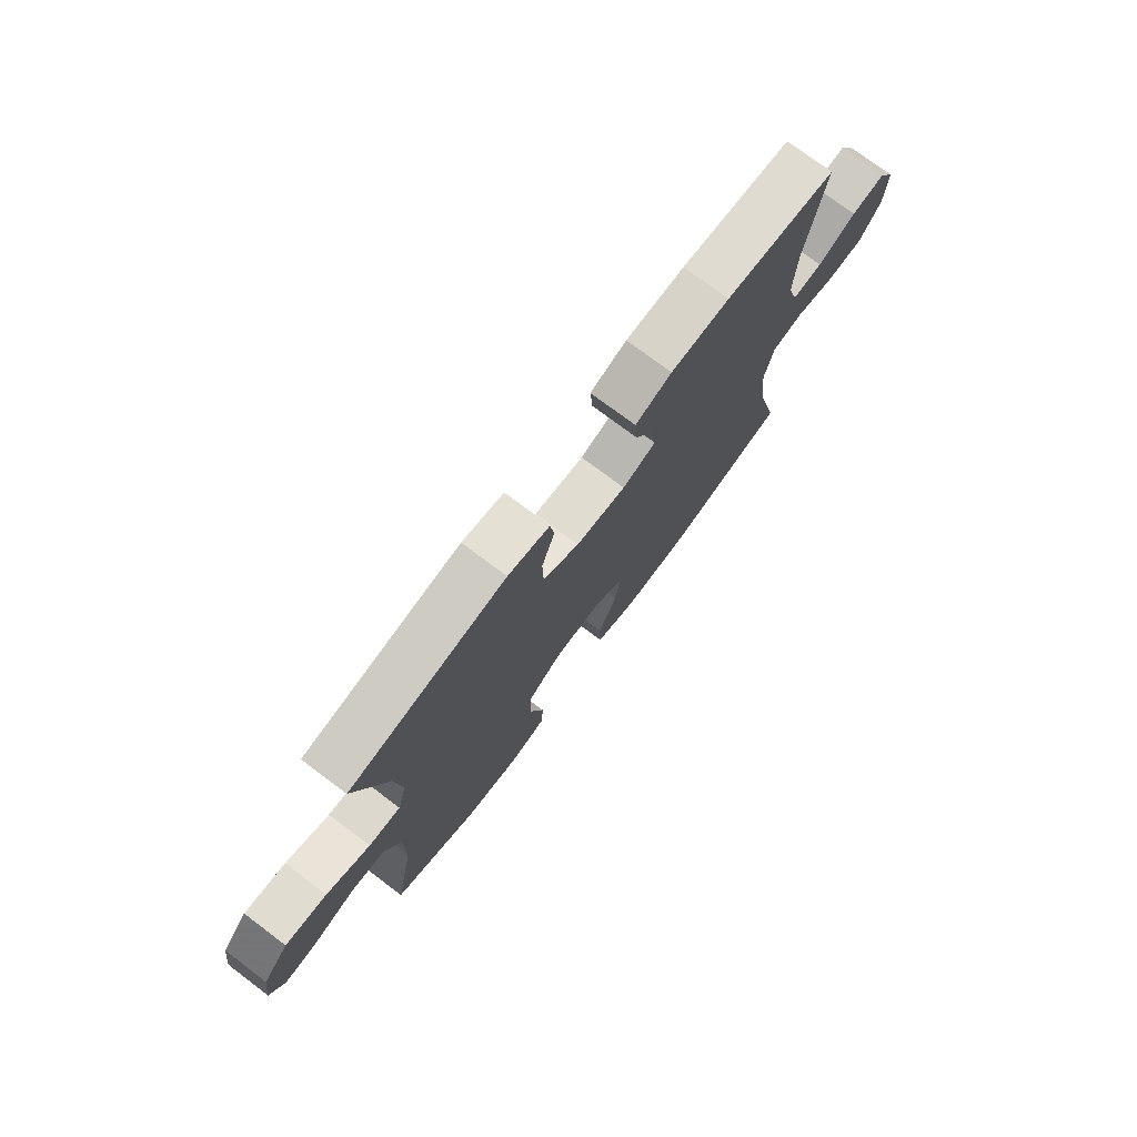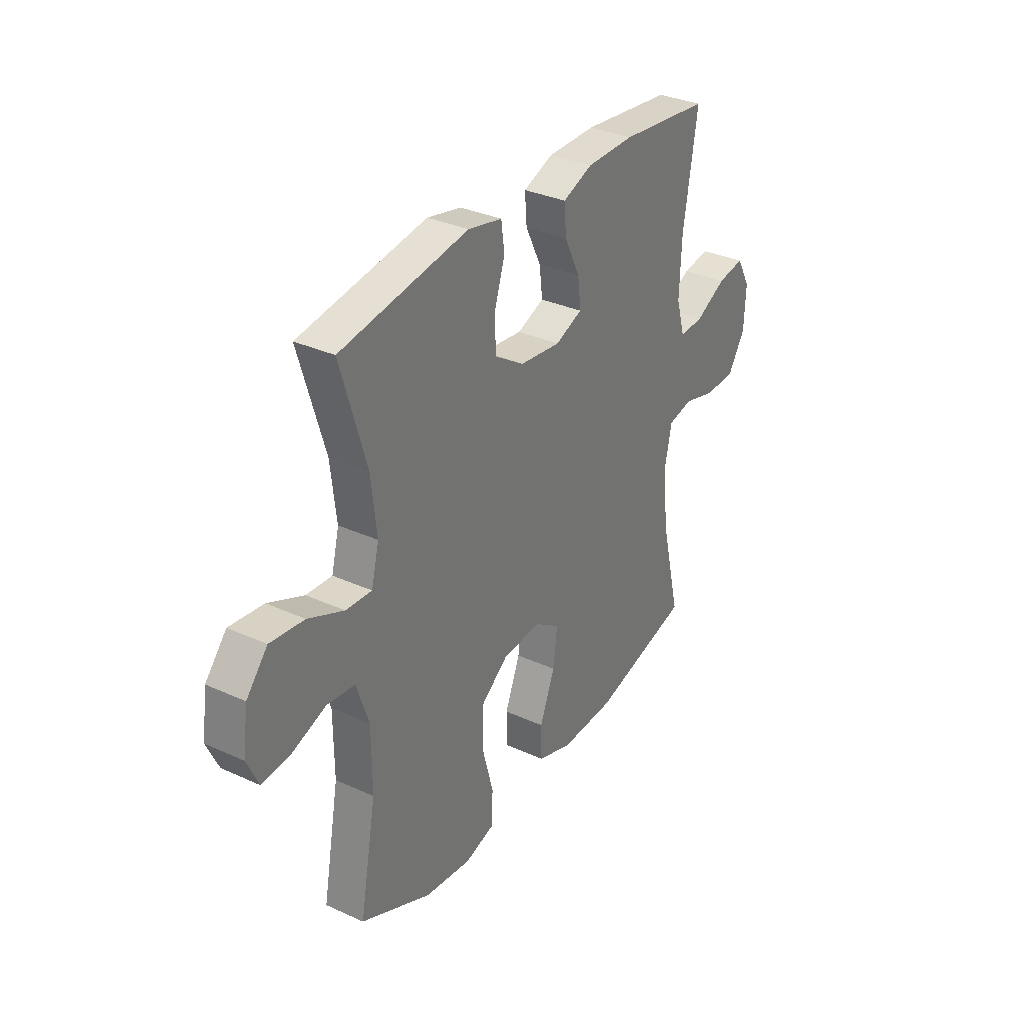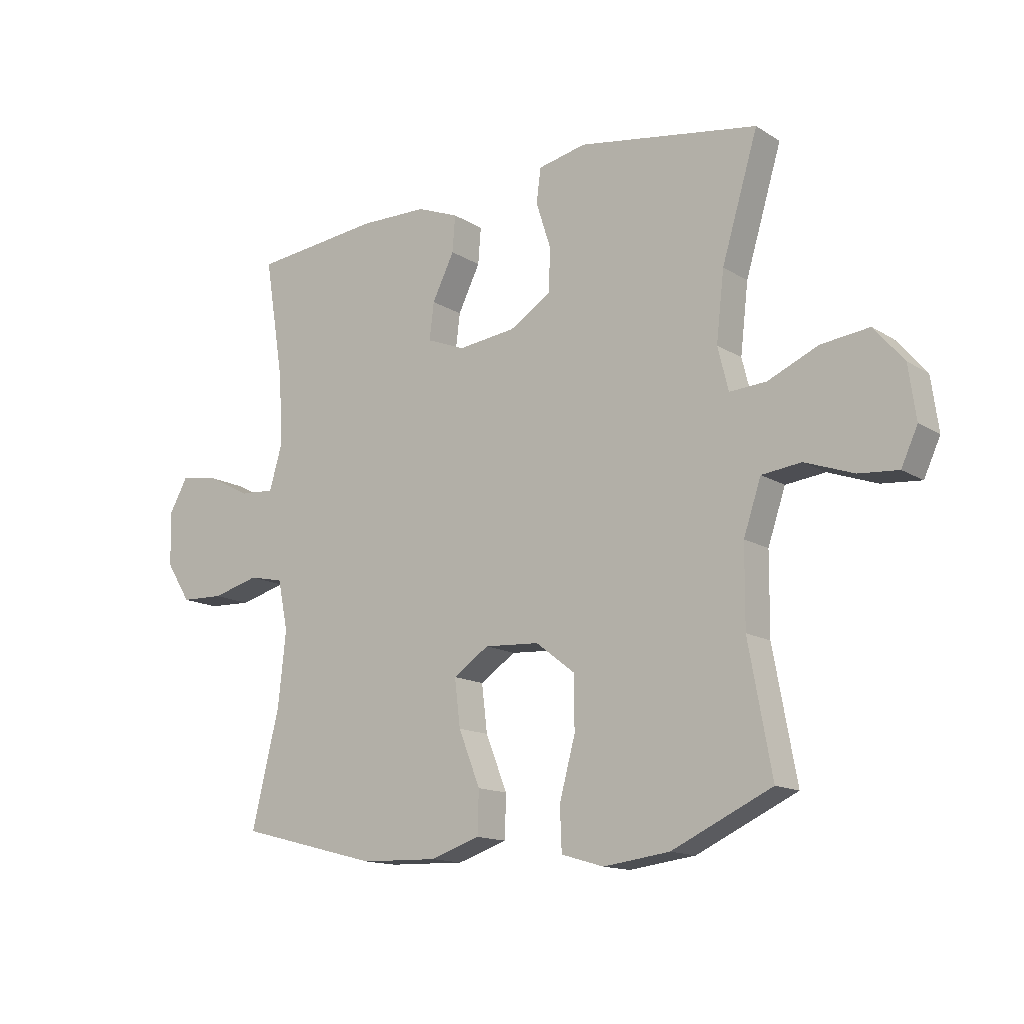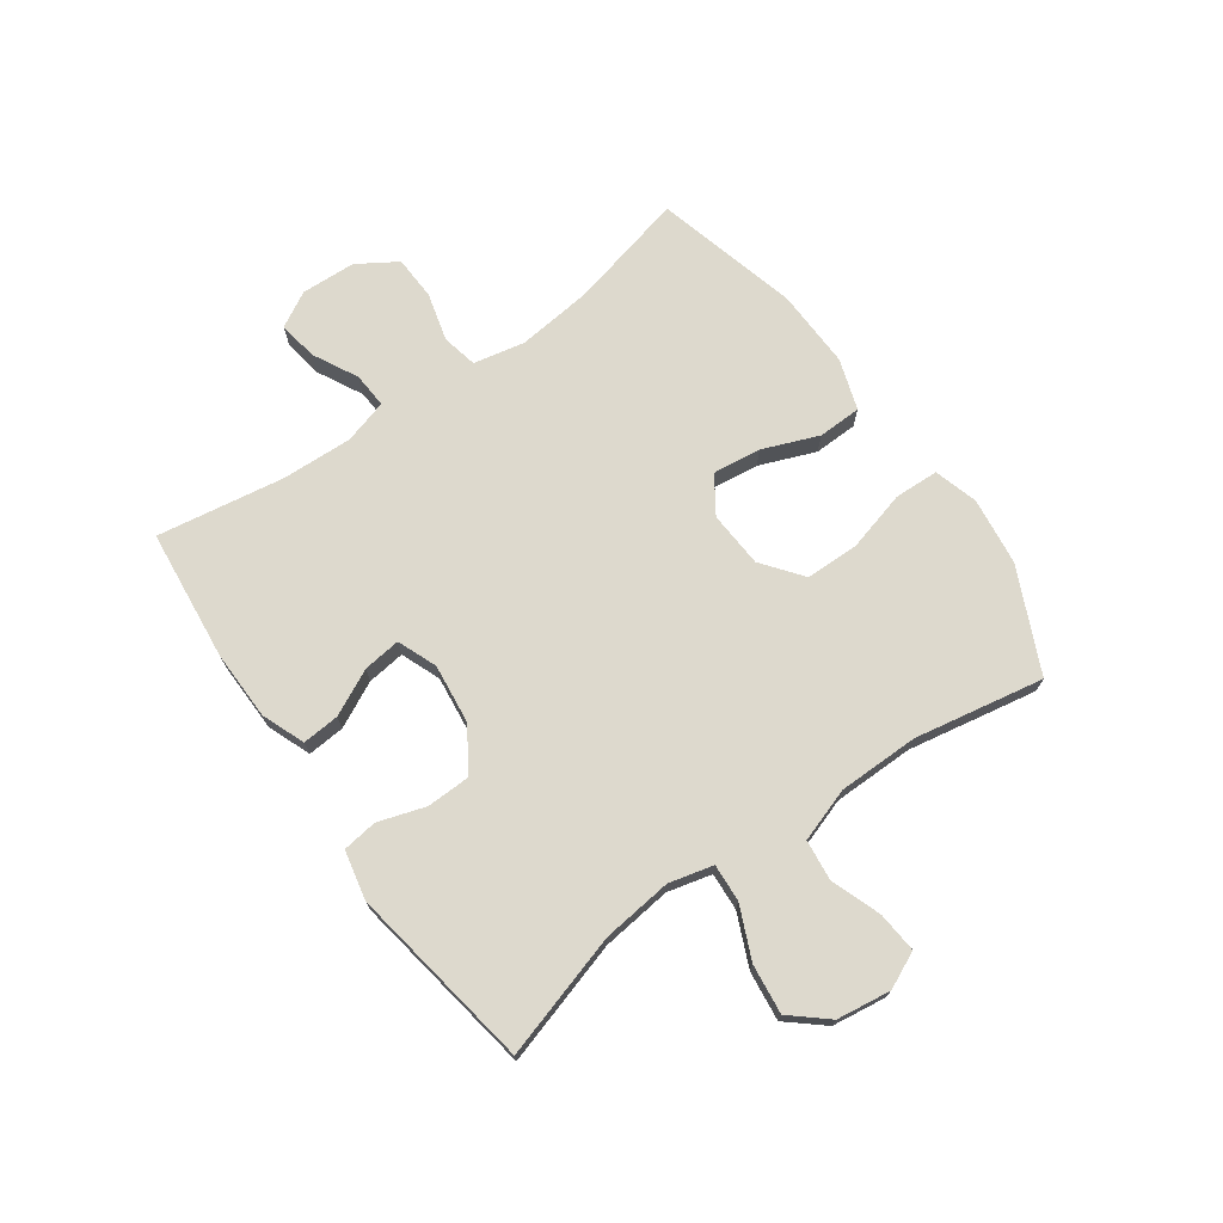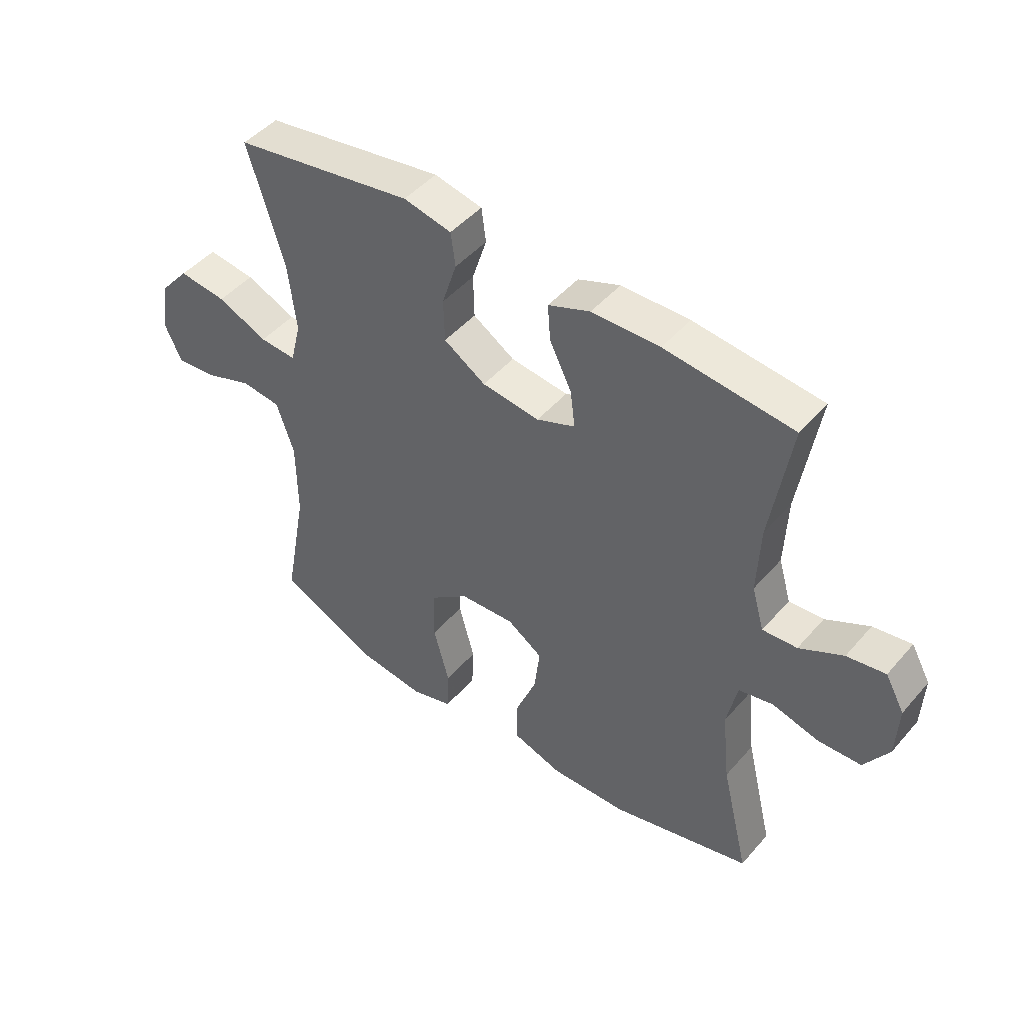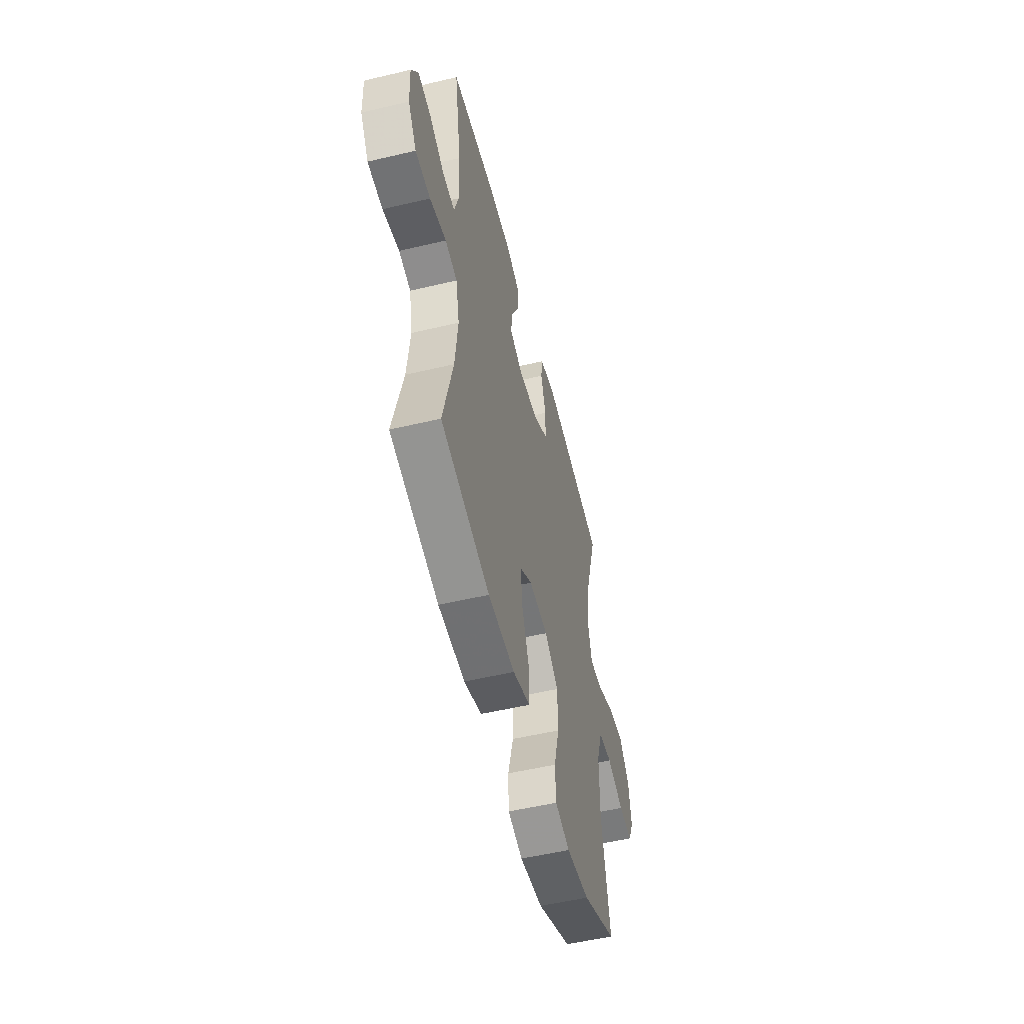
<metadata>
{"format":"obj","ext":"obj","renderer":"f3d","projection":"perspective","resolution":1024,"background":"white","views":[{"elev":75.7,"azim":126.9,"up":"+Z"},{"elev":32.8,"azim":122.3,"up":"+Z"},{"elev":-14.1,"azim":36.8,"up":"+Z"},{"elev":72.0,"azim":54.6,"up":"+Y"},{"elev":46.9,"azim":-141.6,"up":"+Z"},{"elev":-53.4,"azim":-75.8,"up":"+Z"}]}
</metadata>
<code>
v -0.5 0.07 -0.5
v -0.451 0.07 -0.297
v -0.437 0.07 -0.167
v -0.455 0.07 -0.079
v -0.516 0.07 -0.066
v -0.599 0.07 -0.088
v -0.675 0.07 -0.085
v -0.718 0.07 -0.017
v -0.722 0.07 0.077
v -0.688 0.07 0.138
v -0.62 0.07 0.127
v -0.543 0.07 0.087
v -0.482 0.07 0.083
v -0.46 0.07 0.159
v -0.465 0.07 0.281
v -0.5 0.07 0.5
v -0.274 0.07 0.524
v -0.154 0.07 0.522
v -0.08 0.07 0.493
v -0.085 0.07 0.429
v -0.124 0.07 0.35
v -0.132 0.07 0.285
v -0.064 0.07 0.258
v 0.038 0.07 0.27
v 0.112 0.07 0.317
v 0.114 0.07 0.393
v 0.088 0.07 0.474
v 0.096 0.07 0.534
v 0.181 0.07 0.552
v 0.5 0.07 0.5
v 0.436 0.07 0.287
v 0.422 0.07 0.166
v 0.441 0.07 0.09
v 0.506 0.07 0.094
v 0.595 0.07 0.133
v 0.68 0.07 0.143
v 0.733 0.07 0.081
v 0.746 0.07 -0.012
v 0.717 0.07 -0.075
v 0.647 0.07 -0.069
v 0.561 0.07 -0.038
v 0.491 0.07 -0.046
v 0.46 0.07 -0.138
v 0.459 0.07 -0.277
v 0.5 0.07 -0.5
v 0.323 0.07 -0.582
v 0.206 0.07 -0.597
v 0.131 0.07 -0.575
v 0.128 0.07 -0.499
v 0.156 0.07 -0.395
v 0.155 0.07 -0.302
v 0.086 0.07 -0.249
v -0.011 0.07 -0.243
v -0.074 0.07 -0.285
v -0.064 0.07 -0.368
v -0.026 0.07 -0.464
v -0.028 0.07 -0.539
v -0.116 0.07 -0.568
v -0.252 0.07 -0.564
v -0.5 0 -0.5
v -0.451 0 -0.297
v -0.437 0 -0.167
v -0.455 0 -0.079
v -0.516 0 -0.066
v -0.599 0 -0.088
v -0.675 0 -0.085
v -0.718 0 -0.017
v -0.722 0 0.077
v -0.688 0 0.138
v -0.62 0 0.127
v -0.543 0 0.087
v -0.482 0 0.083
v -0.46 0 0.159
v -0.465 0 0.281
v -0.5 0 0.5
v -0.274 0 0.524
v -0.154 0 0.522
v -0.08 0 0.493
v -0.085 0 0.429
v -0.124 0 0.35
v -0.132 0 0.285
v -0.064 0 0.258
v 0.038 0 0.27
v 0.112 0 0.317
v 0.114 0 0.393
v 0.088 0 0.474
v 0.096 0 0.534
v 0.181 0 0.552
v 0.5 0 0.5
v 0.436 0 0.287
v 0.422 0 0.166
v 0.441 0 0.09
v 0.506 0 0.094
v 0.595 0 0.133
v 0.68 0 0.143
v 0.733 0 0.081
v 0.746 0 -0.012
v 0.717 0 -0.075
v 0.647 0 -0.069
v 0.561 0 -0.038
v 0.491 0 -0.046
v 0.46 0 -0.138
v 0.459 0 -0.277
v 0.5 0 -0.5
v 0.323 0 -0.582
v 0.206 0 -0.597
v 0.131 0 -0.575
v 0.128 0 -0.499
v 0.156 0 -0.395
v 0.155 0 -0.302
v 0.086 0 -0.249
v -0.011 0 -0.243
v -0.074 0 -0.285
v -0.064 0 -0.368
v -0.026 0 -0.464
v -0.028 0 -0.539
v -0.116 0 -0.568
v -0.252 0 -0.564
f 59 1 2
f 58 59 2
f 57 58 2
f 56 57 2
f 55 56 2
f 54 55 2 3
f 53 54 3 4
f 52 53 4
f 48 49 50
f 47 48 50
f 46 47 50
f 45 46 50
f 44 45 50
f 43 44 50 51
f 42 43 51 52
f 39 40 41
f 38 39 41
f 37 38 41
f 36 37 41
f 35 36 41
f 34 35 41
f 33 34 41 42
f 29 30 31
f 28 29 31
f 27 28 31
f 26 27 31
f 25 26 31 32
f 24 25 32 33
f 19 20 21
f 18 19 21
f 17 18 21
f 16 17 21
f 15 16 21
f 14 15 21 22
f 13 14 22 23
f 10 11 12
f 9 10 12
f 8 9 12
f 7 8 12
f 6 7 12
f 5 6 12
f 4 5 12 13
f 33 42 52
f 24 33 52
f 23 24 52
f 13 23 52
f 4 13 52
f 61 60 118
f 61 118 117
f 61 117 116
f 61 116 115
f 61 115 114
f 62 61 114 113
f 63 62 113 112
f 63 112 111
f 109 108 107
f 109 107 106
f 109 106 105
f 109 105 104
f 109 104 103
f 110 109 103 102
f 111 110 102 101
f 100 99 98
f 100 98 97
f 100 97 96
f 100 96 95
f 100 95 94
f 100 94 93
f 101 100 93 92
f 90 89 88
f 90 88 87
f 90 87 86
f 90 86 85
f 91 90 85 84
f 92 91 84 83
f 80 79 78
f 80 78 77
f 80 77 76
f 80 76 75
f 80 75 74
f 81 80 74 73
f 82 81 73 72
f 71 70 69
f 71 69 68
f 71 68 67
f 71 67 66
f 71 66 65
f 71 65 64
f 72 71 64 63
f 111 101 92
f 111 92 83
f 111 83 82
f 111 82 72
f 111 72 63
f 1 60 61 2
f 2 61 62 3
f 3 62 63 4
f 4 63 64 5
f 5 64 65 6
f 6 65 66 7
f 7 66 67 8
f 8 67 68 9
f 9 68 69 10
f 10 69 70 11
f 11 70 71 12
f 12 71 72 13
f 13 72 73 14
f 14 73 74 15
f 15 74 75 16
f 16 75 76 17
f 17 76 77 18
f 18 77 78 19
f 19 78 79 20
f 20 79 80 21
f 21 80 81 22
f 22 81 82 23
f 23 82 83 24
f 24 83 84 25
f 25 84 85 26
f 26 85 86 27
f 27 86 87 28
f 28 87 88 29
f 29 88 89 30
f 30 89 90 31
f 31 90 91 32
f 32 91 92 33
f 33 92 93 34
f 34 93 94 35
f 35 94 95 36
f 36 95 96 37
f 37 96 97 38
f 38 97 98 39
f 39 98 99 40
f 40 99 100 41
f 41 100 101 42
f 42 101 102 43
f 43 102 103 44
f 44 103 104 45
f 45 104 105 46
f 46 105 106 47
f 47 106 107 48
f 48 107 108 49
f 49 108 109 50
f 50 109 110 51
f 51 110 111 52
f 52 111 112 53
f 53 112 113 54
f 54 113 114 55
f 55 114 115 56
f 56 115 116 57
f 57 116 117 58
f 58 117 118 59
f 59 118 60 1

</code>
